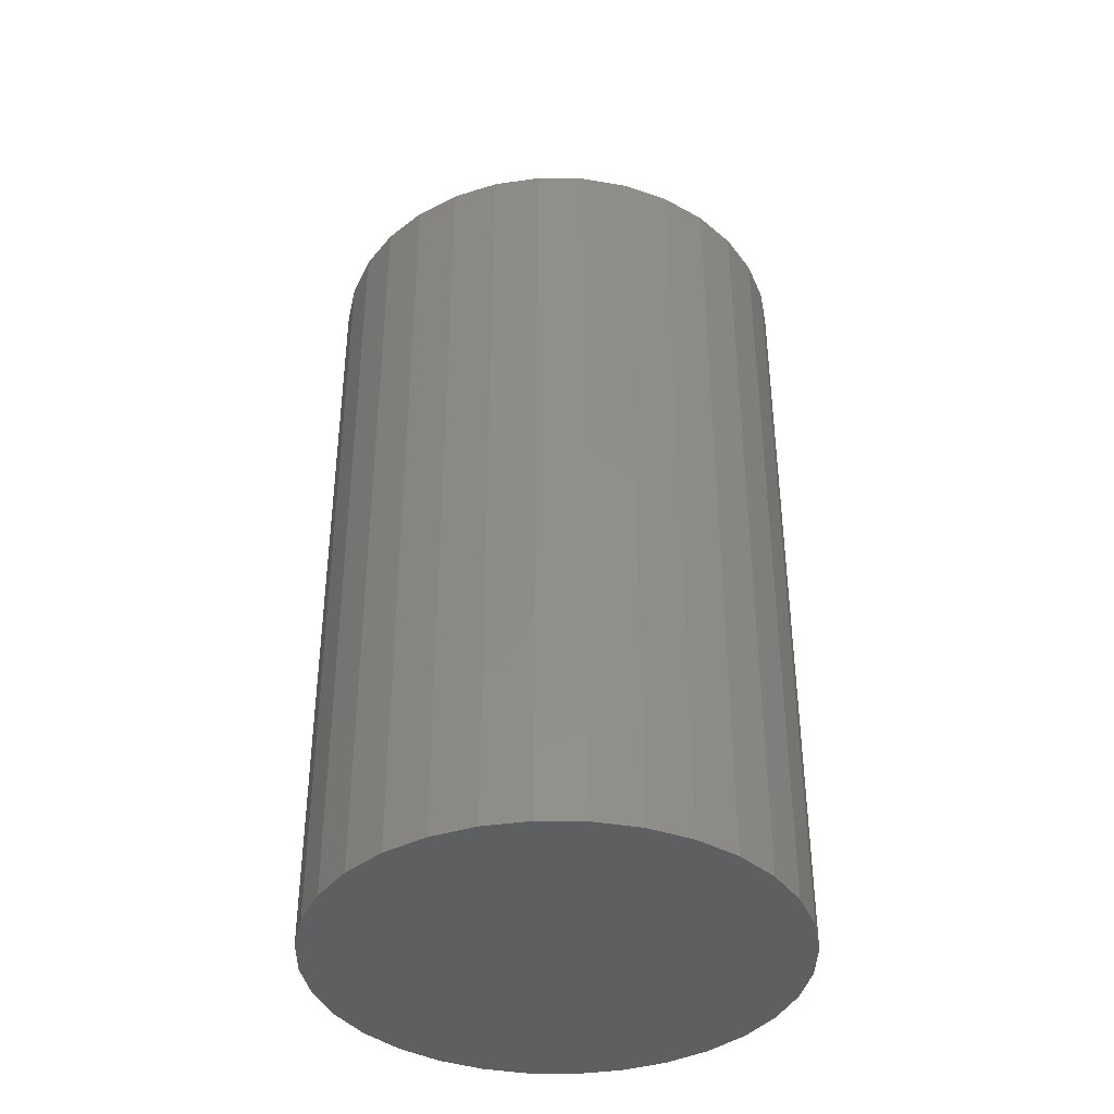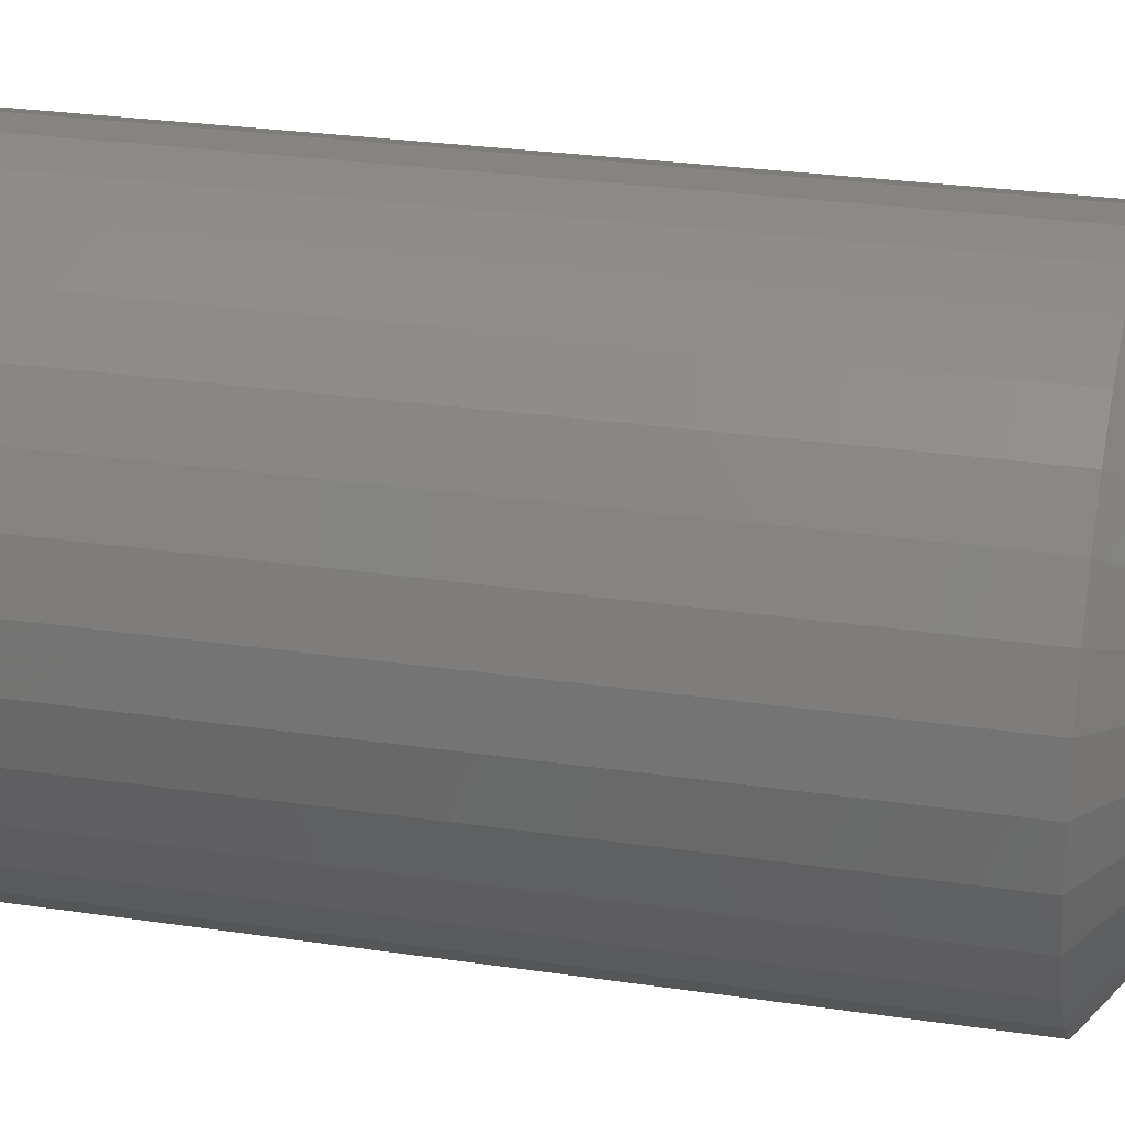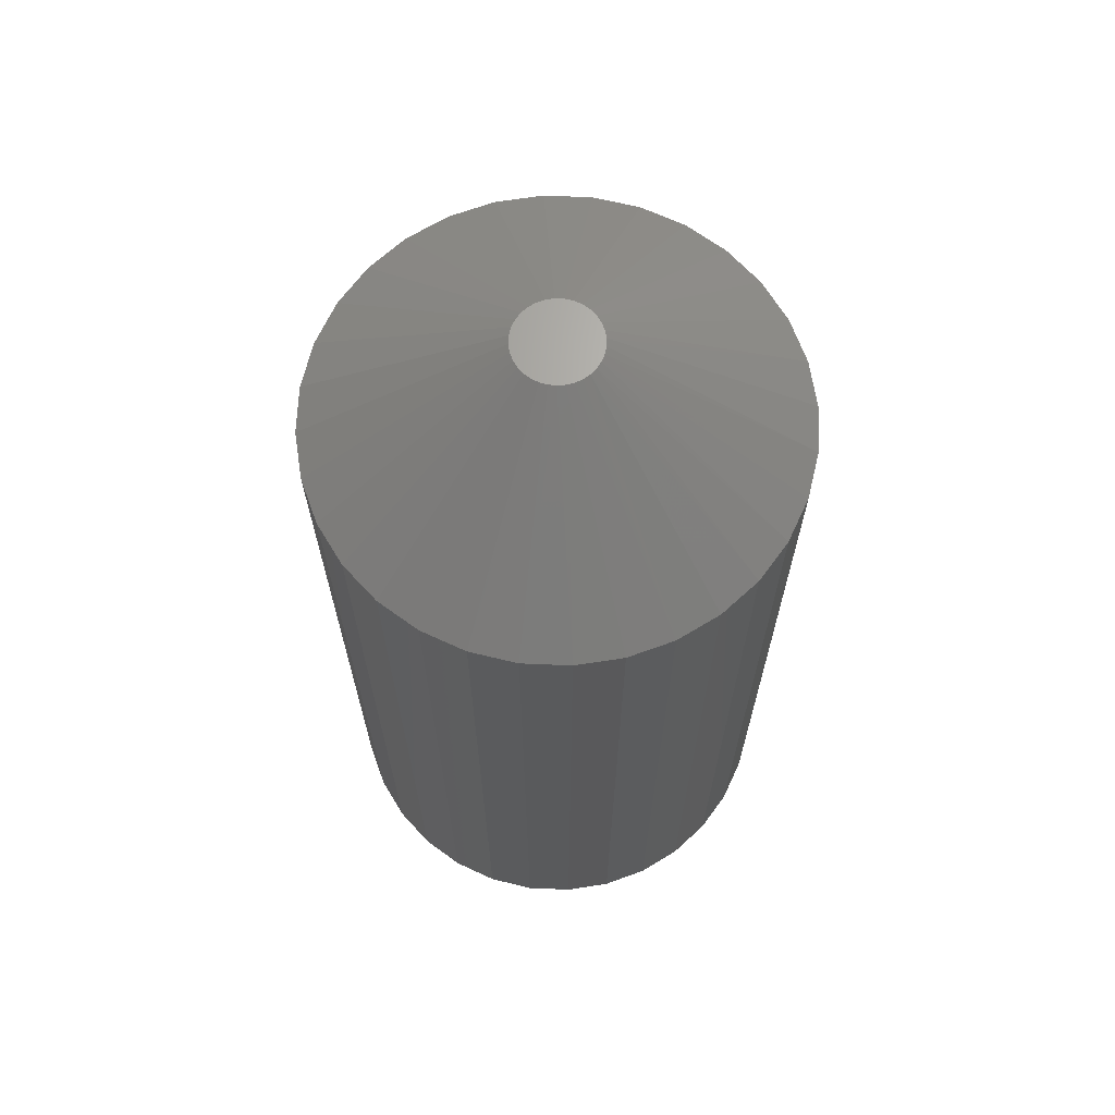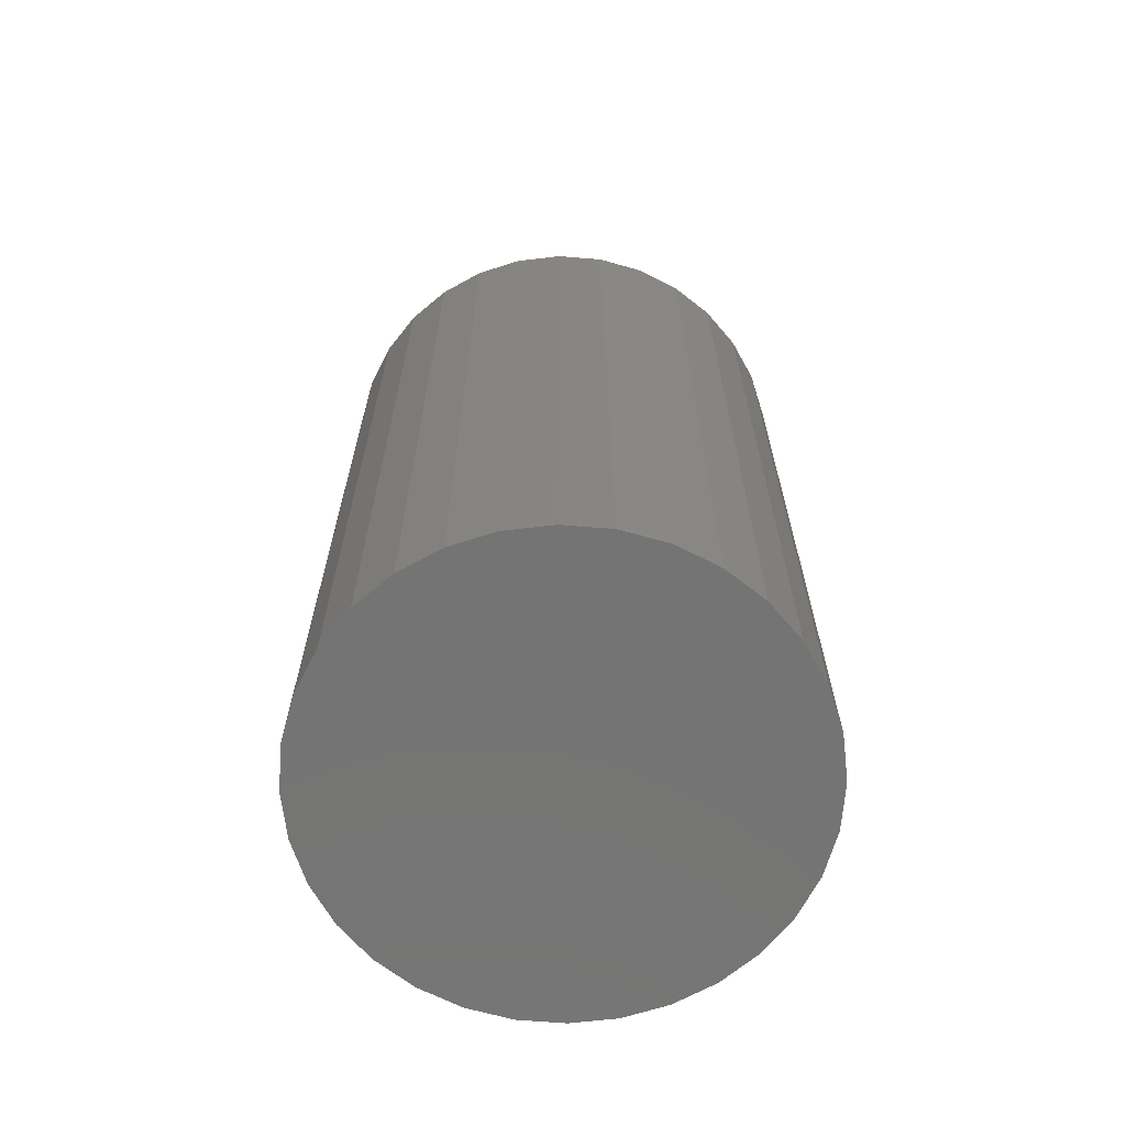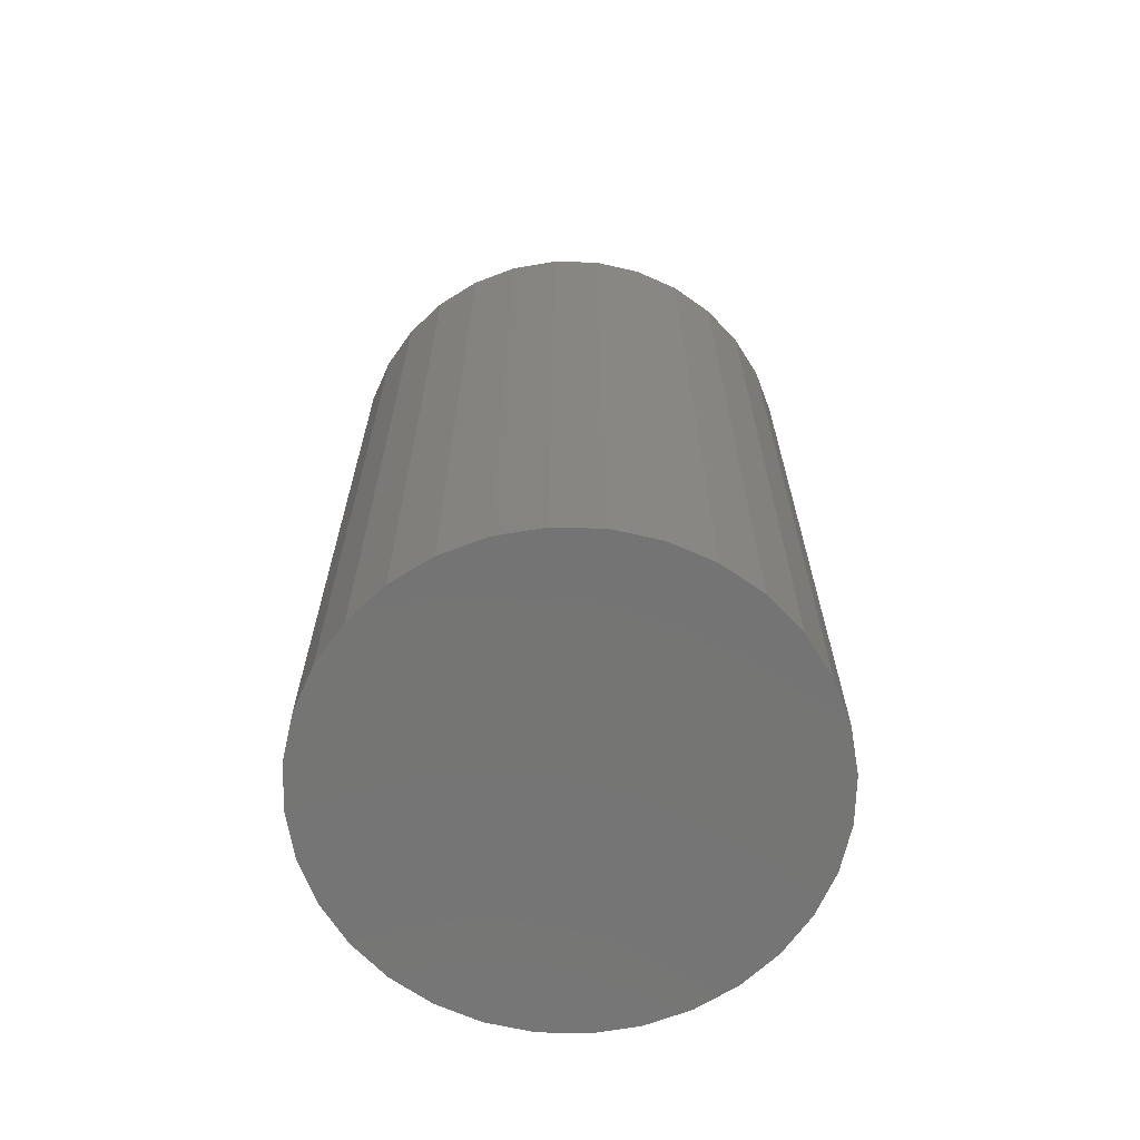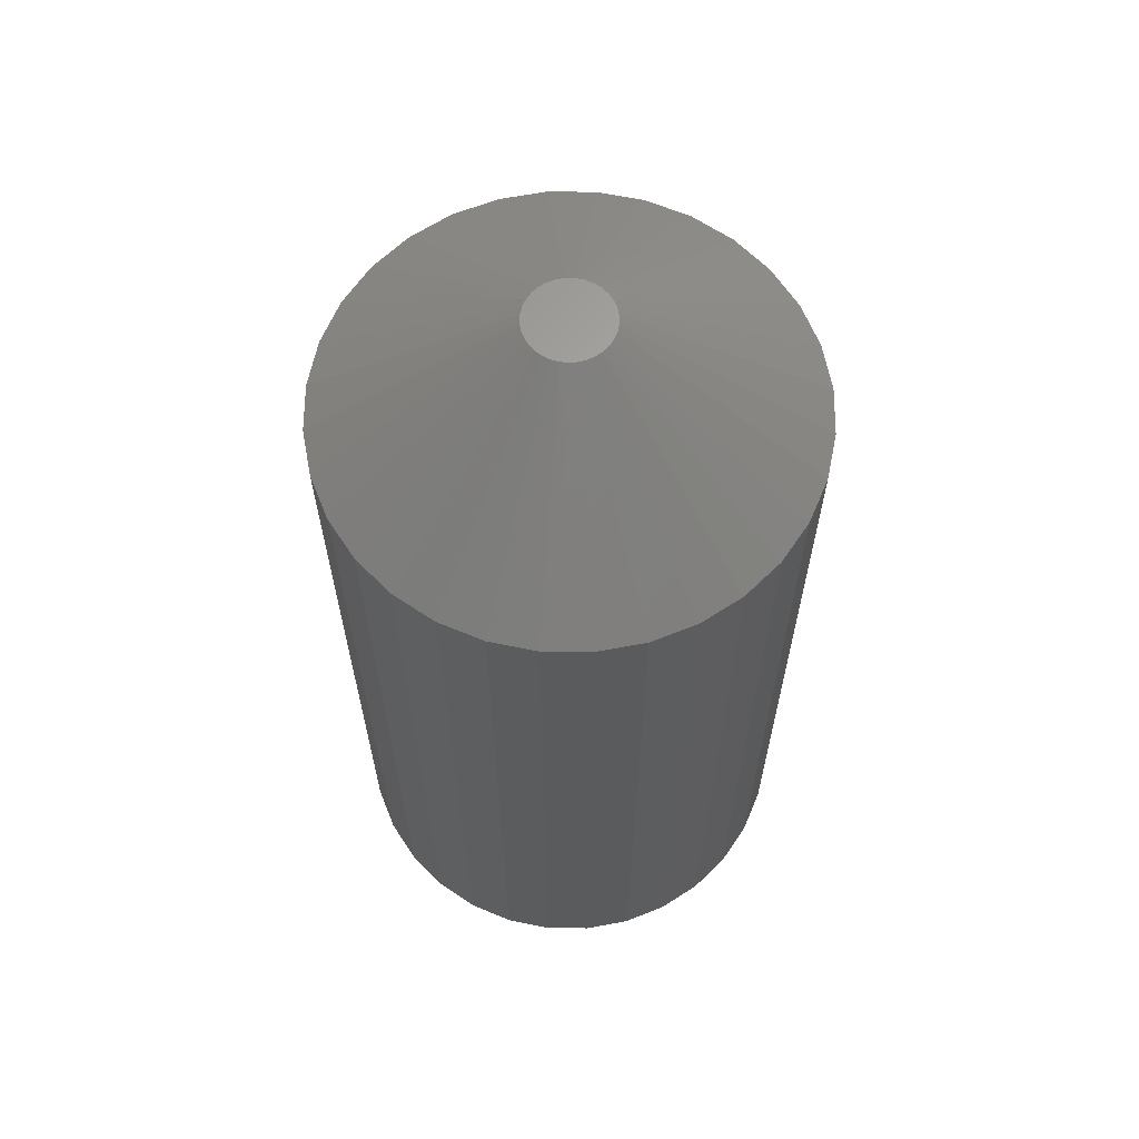
<metadata>
{"format":"stl","ext":"stl","renderer":"f3d","projection":"perspective","resolution":1024,"background":"white","views":[{"elev":-38.9,"azim":-62.9,"up":"+Y"},{"elev":25.7,"azim":103.6,"up":"+Z"},{"elev":67.2,"azim":-25.7,"up":"+Y"},{"elev":-66.5,"azim":158.5,"up":"+Y"},{"elev":-66.9,"azim":127.8,"up":"+Y"},{"elev":63.8,"azim":6.1,"up":"+Y"}]}
</metadata>
<code>
# stl→obj: 97 verts, 190 faces
v -0.007126 1.001e-17 0.03195
v -0.001098 1.035e-17 0.03308
v 0.005033 1.069e-17 0.03308
v 0.01106 1.102e-17 0.03196
v -0.01284 9.695e-18 0.02974
v 0.01678 1.134e-17 0.02974
v -0.01806 9.406e-18 0.02651
v 0.02199 1.163e-17 0.02652
v -0.02259 9.155e-18 0.02238
v 0.02652 1.188e-17 0.02238
v -0.02628 8.95e-18 0.01748
v 0.03022 1.209e-17 0.01749
v -0.02901 8.798e-18 0.01199
v 0.03295 1.224e-17 0.012
v -0.03069 8.705e-18 0.006093
v 0.03463 1.233e-17 0.006106
v 0.03267 1.222e-17 -0.01271
v -0.02872 8.814e-18 -0.01271
v 0.03456 1.233e-17 -0.006482
v -0.02565 8.984e-18 -0.01846
v 0.0296 1.205e-17 -0.01846
v -0.02152 9.214e-18 -0.02349
v 0.02547 1.182e-17 -0.02349
v -0.01648 9.493e-18 -0.02762
v 0.02043 1.154e-17 -0.02762
v -0.01074 9.812e-18 -0.03069
v 0.01469 1.122e-17 -0.03069
v -0.004508 1.016e-17 -0.03259
v 0.001974 1.052e-17 -0.03322
v 0.008455 1.088e-17 -0.03259
v -0.03061 8.709e-18 -0.006482
v -0.03125 8.674e-18 -1.255e-05
v 0.0352 1.236e-17 -3.774e-17
v 0.1914 -0.1172 -6.961e-17
v 0.1914 -0.75 -2.32e-17
v 0.1878 -0.1172 -0.03696
v 0.1878 -0.75 -0.03696
v 0.177 -0.1172 -0.07251
v 0.177 -0.75 -0.07251
v 0.1595 -0.1172 -0.1053
v 0.1595 -0.75 -0.1053
v 0.136 -0.1172 -0.134
v 0.136 -0.75 -0.134
v 0.1072 -0.1172 -0.1575
v 0.1072 -0.75 -0.1575
v 0.07448 -0.1172 -0.1751
v 0.07448 -0.75 -0.1751
v 0.03894 -0.1172 -0.1858
v 0.03894 -0.75 -0.1858
v 0.001974 -0.1172 -0.1895
v 0.001974 -0.75 -0.1895
v -0.03499 -0.1172 -0.1858
v -0.03499 -0.75 -0.1858
v -0.07053 -0.1172 -0.1751
v -0.07053 -0.75 -0.1751
v -0.1033 -0.1172 -0.1575
v -0.1033 -0.75 -0.1575
v -0.132 -0.1172 -0.134
v -0.132 -0.75 -0.134
v -0.1556 -0.1172 -0.1053
v -0.1556 -0.75 -0.1053
v -0.1731 -0.1172 -0.07251
v -0.1731 -0.75 -0.07251
v -0.1839 -0.1172 -0.03696
v -0.1839 -0.75 -0.03696
v -0.1875 -0.1172 2.32e-17
v -0.1875 -0.75 2.32e-17
v -0.1839 -0.1172 0.03696
v -0.1839 -0.75 0.03696
v -0.1731 -0.1172 0.07251
v -0.1731 -0.75 0.07251
v -0.1556 -0.1172 0.1053
v -0.1556 -0.75 0.1053
v -0.132 -0.1172 0.134
v -0.132 -0.75 0.134
v -0.1033 -0.1172 0.1575
v -0.1033 -0.75 0.1575
v -0.07053 -0.1172 0.1751
v -0.07053 -0.75 0.1751
v -0.03499 -0.1172 0.1858
v -0.03499 -0.75 0.1858
v 0.001974 -0.1172 0.1895
v 0.001974 -0.75 0.1895
v 0.03894 -0.1172 0.1858
v 0.03894 -0.75 0.1858
v 0.07448 -0.1172 0.1751
v 0.07448 -0.75 0.1751
v 0.1072 -0.1172 0.1575
v 0.1072 -0.75 0.1575
v 0.136 -0.1172 0.134
v 0.136 -0.75 0.134
v 0.1595 -0.1172 0.1053
v 0.1595 -0.75 0.1053
v 0.177 -0.1172 0.07251
v 0.177 -0.75 0.07251
v 0.1878 -0.1172 0.03696
v 0.1878 -0.75 0.03696
f 1 2 3
f 4 1 3
f 5 1 4
f 6 5 4
f 7 5 6
f 8 7 6
f 9 7 8
f 10 9 8
f 11 9 10
f 12 11 10
f 13 11 12
f 14 13 12
f 15 13 14
f 16 15 14
f 17 18 19
f 20 18 17
f 21 20 17
f 22 20 21
f 23 22 21
f 24 22 23
f 25 24 23
f 26 24 25
f 27 26 25
f 28 26 27
f 29 28 27
f 30 29 27
f 18 31 19
f 19 31 32
f 19 32 33
f 33 32 15
f 33 15 16
f 34 35 36
f 36 35 37
f 36 37 38
f 38 37 39
f 38 39 40
f 40 39 41
f 40 41 42
f 42 41 43
f 42 43 44
f 44 43 45
f 44 45 46
f 46 45 47
f 46 47 48
f 48 47 49
f 48 49 50
f 50 49 51
f 50 51 52
f 52 51 53
f 52 53 54
f 54 53 55
f 54 55 56
f 56 55 57
f 56 57 58
f 58 57 59
f 58 59 60
f 60 59 61
f 60 61 62
f 62 61 63
f 62 63 64
f 64 63 65
f 64 65 66
f 66 65 67
f 66 67 68
f 68 67 69
f 68 69 70
f 70 69 71
f 70 71 72
f 72 71 73
f 72 73 74
f 74 73 75
f 74 75 76
f 76 75 77
f 76 77 78
f 78 77 79
f 78 79 80
f 80 79 81
f 80 81 82
f 82 81 83
f 82 83 84
f 84 83 85
f 84 85 86
f 86 85 87
f 86 87 88
f 88 87 89
f 88 89 90
f 90 89 91
f 90 91 92
f 92 91 93
f 92 93 94
f 94 93 95
f 94 95 96
f 96 95 97
f 96 97 34
f 34 97 35
f 32 64 66
f 32 31 64
f 34 19 33
f 34 36 19
f 18 60 62
f 62 64 18
f 18 64 31
f 22 58 60
f 22 60 20
f 20 60 18
f 24 54 56
f 56 58 24
f 24 58 22
f 28 50 52
f 52 54 28
f 28 54 26
f 26 54 24
f 27 44 46
f 46 48 27
f 27 48 30
f 48 29 30
f 23 42 44
f 23 44 25
f 25 44 27
f 21 38 40
f 40 42 21
f 21 42 23
f 36 38 19
f 19 38 17
f 17 38 21
f 50 28 29
f 29 48 50
f 33 96 34
f 33 16 96
f 66 15 32
f 66 68 15
f 14 92 94
f 94 96 14
f 14 96 16
f 10 90 92
f 10 92 12
f 92 14 12
f 6 86 88
f 6 88 8
f 88 90 8
f 8 90 10
f 4 82 84
f 84 86 4
f 4 86 6
f 2 80 82
f 2 82 3
f 5 76 78
f 5 78 1
f 78 80 1
f 1 80 2
f 7 74 76
f 7 76 5
f 11 70 72
f 11 72 9
f 72 74 9
f 9 74 7
f 15 68 13
f 68 70 13
f 13 70 11
f 82 4 3
f 81 85 83
f 85 81 79
f 85 79 87
f 47 53 49
f 49 53 51
f 87 79 89
f 89 79 77
f 89 77 91
f 91 77 75
f 91 75 93
f 93 75 73
f 93 73 95
f 95 73 71
f 95 71 97
f 97 71 69
f 97 69 35
f 35 69 67
f 35 67 37
f 37 67 65
f 37 65 39
f 39 65 63
f 39 63 41
f 41 63 61
f 41 61 43
f 43 61 59
f 43 59 45
f 45 59 57
f 45 57 47
f 47 57 55
f 47 55 53

</code>
